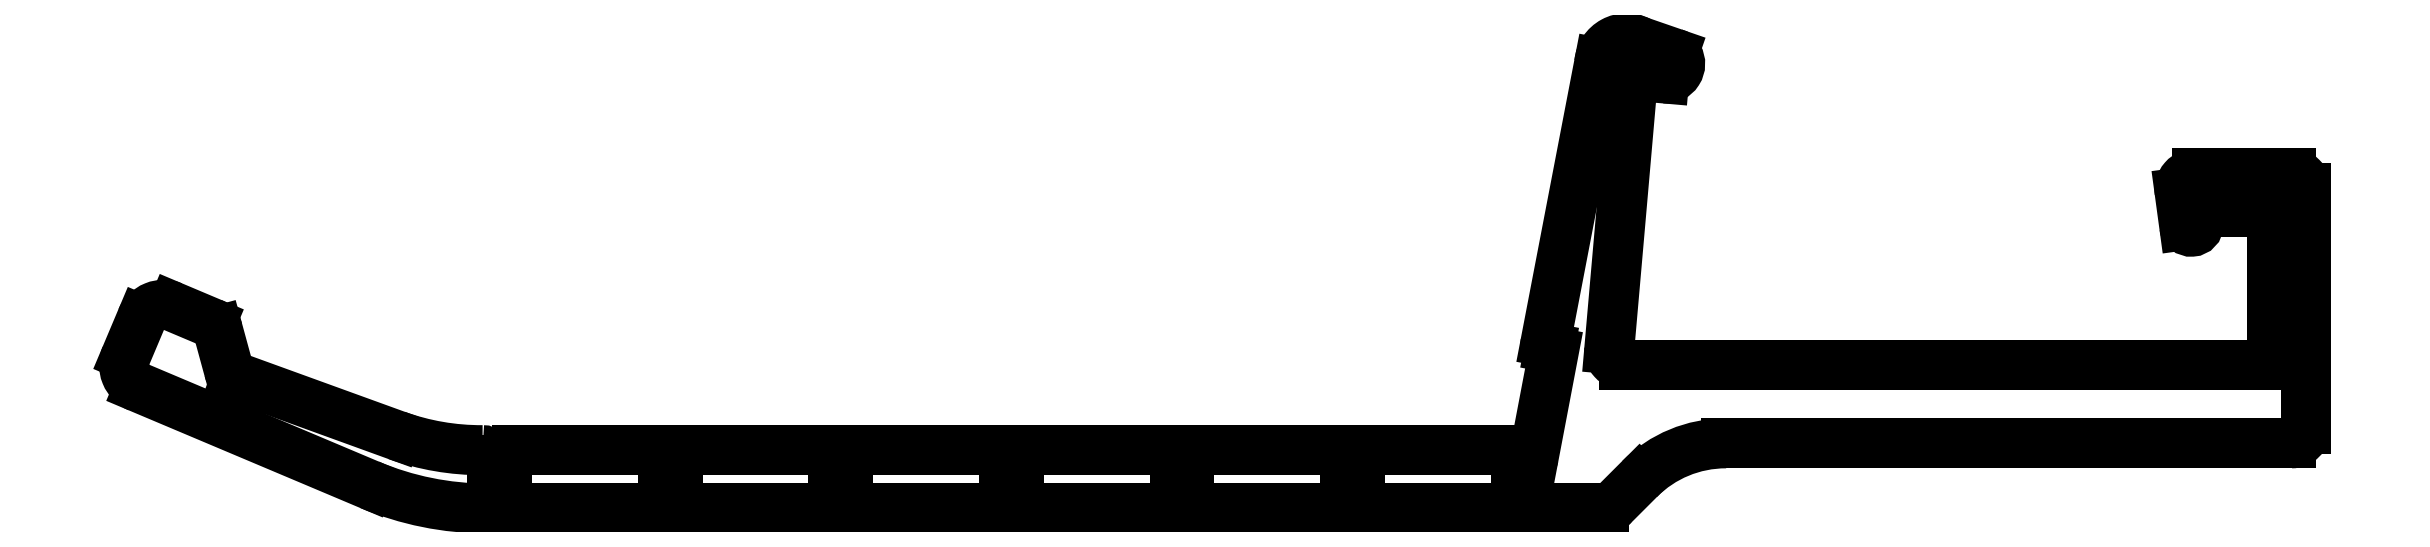
<metadata>
{"format":"dxf","ext":"dxf","renderer":"ezdxf+matplotlib","layout":"modelspace","background":"white","min_lineweight":24,"dpi":150}
</metadata>
<code>
0
SECTION
2
ENTITIES
0
LINE
8
0
10
2190
20
1081
30
0
11
2195
21
1079
31
0
0
LINE
8
0
10
2192
20
1081
30
0
11
2192
21
1082
31
0
0
ARC
8
0
10
2190
20
1081
30
0
40
0.5
50
157.1
51
247.1
0
LINE
8
0
10
2190
20
1082
30
0
11
2190
21
1082
31
0
0
ARC
8
0
10
2190
20
1082
30
0
40
0.5
50
67.13
51
157.1
0
LINE
8
0
10
2191
20
1082
30
0
11
2191
21
1083
31
0
0
ARC
8
0
10
2191
20
1082
30
0
40
0.25
50
15.26
51
67.13
0
ARC
8
0
10
2222
20
1077
30
0
40
2.5
50
90
51
135
0
ARC
8
0
10
2197
20
1085
30
0
40
5.13
50
250.2
51
270.3
0
ARC
8
0
10
2197
20
1080
30
0
40
0.1
50
360
51
90.3
0
ARC
8
0
10
2198
20
1080
30
0
40
0.1
50
90
51
180
0
ARC
8
0
10
2200
20
1080
30
0
40
0.1
50
0
51
90
0
ARC
8
0
10
2201
20
1080
30
0
40
0.1
50
90
51
180
0
ARC
8
0
10
2204
20
1080
30
0
40
0.1
50
0
51
90
0
ARC
8
0
10
2205
20
1080
30
0
40
0.1
50
90
51
180
0
ARC
8
0
10
2207
20
1080
30
0
40
0.1
50
0
51
90
0
ARC
8
0
10
2208
20
1080
30
0
40
0.1
50
90
51
180
0
ARC
8
0
10
2211
20
1080
30
0
40
0.1
50
0
51
90
0
ARC
8
0
10
2212
20
1080
30
0
40
0.1
50
90
51
180
0
ARC
8
0
10
2214
20
1080
30
0
40
0.1
50
0
51
90
0
ARC
8
0
10
2215
20
1080
30
0
40
0.1
50
90
51
180
0
ARC
8
0
10
2218
20
1080
30
0
40
0.1
50
0
51
90
0
LINE
8
0
10
2219
20
1082
30
0
11
2219
21
1079
31
0
0
LINE
8
0
10
2197
20
1078
30
0
11
2220
21
1078
31
0
0
ARC
8
0
10
2197
20
1085
30
0
40
6.2
50
247.1
51
270
0
ARC
8
0
10
2197
20
1080
30
0
40
0.09666
50
180
51
270
0
LINE
8
0
10
2197
20
1079
30
0
11
2197
21
1079
31
0
0
ARC
8
0
10
2197
20
1080
30
0
40
0.09666
50
270
51
360
0
LINE
8
0
10
2198
20
1080
30
0
11
2198
21
1080
31
0
0
ARC
8
0
10
2201
20
1080
30
0
40
0.1
50
180
51
270
0
LINE
8
0
10
2201
20
1079
30
0
11
2201
21
1079
31
0
0
ARC
8
0
10
2201
20
1080
30
0
40
0.1
50
270
51
360
0
ARC
8
0
10
2204
20
1080
30
0
40
0.1
50
180
51
270
0
LINE
8
0
10
2204
20
1079
30
0
11
2204
21
1079
31
0
0
ARC
8
0
10
2204
20
1080
30
0
40
0.1
50
270
51
1.303e-10
0
ARC
8
0
10
2208
20
1080
30
0
40
0.1
50
180
51
270
0
LINE
8
0
10
2208
20
1079
30
0
11
2208
21
1079
31
0
0
ARC
8
0
10
2208
20
1080
30
0
40
0.1
50
270
51
1.303e-10
0
ARC
8
0
10
2211
20
1080
30
0
40
0.1
50
180
51
270
0
LINE
8
0
10
2211
20
1079
30
0
11
2211
21
1079
31
0
0
ARC
8
0
10
2211
20
1080
30
0
40
0.1
50
270
51
360
0
LINE
8
0
10
2220
20
1078
30
0
11
2221
21
1079
31
0
0
ARC
8
0
10
2220
20
1079
30
0
40
0.3
50
270
51
315
0
ARC
8
0
10
2215
20
1080
30
0
40
0.1
50
180
51
270
0
LINE
8
0
10
2215
20
1079
30
0
11
2215
21
1079
31
0
0
ARC
8
0
10
2215
20
1080
30
0
40
0.1
50
270
51
1.303e-10
0
ARC
8
0
10
2218
20
1080
30
0
40
0.1
50
180
51
270
0
LINE
8
0
10
2218
20
1079
30
0
11
2218
21
1079
31
0
0
ARC
8
0
10
2218
20
1080
30
0
40
0.1
50
270
51
349.2
0
LINE
8
0
10
2214
20
1080
30
0
11
2212
21
1080
31
0
0
ARC
8
0
10
2192
20
1081
30
0
40
0.25
50
195.3
51
250.1
0
LINE
8
0
10
2195
20
1080
30
0
11
2192
21
1081
31
0
0
LINE
8
0
10
2200
20
1080
30
0
11
2198
21
1080
31
0
0
LINE
8
0
10
2204
20
1080
30
0
11
2201
21
1080
31
0
0
LINE
8
0
10
2207
20
1080
30
0
11
2205
21
1080
31
0
0
LINE
8
0
10
2211
20
1080
30
0
11
2208
21
1080
31
0
0
LINE
8
0
10
2233
20
1081
30
0
11
2220
21
1081
31
0
0
ARC
8
0
10
2233
20
1082
30
0
40
0.2
50
270
51
360
0
LINE
8
0
10
2234
20
1084
30
0
11
2234
21
1082
31
0
0
ARC
8
0
10
2233
20
1084
30
0
40
0.2
50
2.606e-10
51
90
0
LINE
8
0
10
2232
20
1084
30
0
11
2233
21
1084
31
0
0
ARC
8
0
10
2232
20
1084
30
0
40
0.25
50
90
51
155.2
0
ARC
8
0
10
2232
20
1084
30
0
40
0.25
50
155.2
51
180
0
ARC
8
0
10
2232
20
1084
30
0
40
0.15
50
187.7
51
8.685e-11
0
LINE
8
0
10
2232
20
1085
30
0
11
2232
21
1084
31
0
0
ARC
8
0
10
2232
20
1085
30
0
40
0.35
50
90
51
187.7
0
LINE
8
0
10
2234
20
1085
30
0
11
2232
21
1085
31
0
0
ARC
8
0
10
2234
20
1085
30
0
40
0.3
50
360
51
90
0
LINE
8
0
10
2234
20
1081
30
0
11
2234
21
1085
31
0
0
LINE
8
0
10
2234
20
1080
30
0
11
2234
21
1081
31
0
0
ARC
8
0
10
2234
20
1080
30
0
40
0.3
50
270
51
360
0
LINE
8
0
10
2222
20
1080
30
0
11
2234
21
1080
31
0
0
LINE
8
0
10
2218
20
1080
30
0
11
2215
21
1080
31
0
0
ARC
8
0
10
2219
20
1082
30
0
40
0.1017
50
5.795
51
78.39
0
LINE
8
0
10
2219
20
1082
30
0
11
2219
21
1082
31
0
0
ARC
8
0
10
2219
20
1082
30
0
40
0.1
50
169.1
51
259.1
0
LINE
8
0
10
2220
20
1088
30
0
11
2219
21
1082
31
0
0
ARC
8
0
10
2220
20
1087
30
0
40
0.5652
50
62.68
51
174.2
0
LINE
8
0
10
2221
20
1088
30
0
11
2221
21
1088
31
0
0
ARC
8
0
10
2221
20
1088
30
0
40
0.1515
50
29.72
51
74.54
0
ARC
8
0
10
2221
20
1088
30
0
40
0.3
50
265
51
29.68
0
LINE
8
0
10
2221
20
1087
30
0
11
2221
21
1087
31
0
0
ARC
8
0
10
2221
20
1087
30
0
40
0.5
50
85
51
179.1
0
LINE
8
0
10
2220
20
1082
30
0
11
2221
21
1087
31
0
0
ARC
8
0
10
2220
20
1082
30
0
40
0.3
50
175
51
270
0
ENDSEC
0
EOF

</code>
